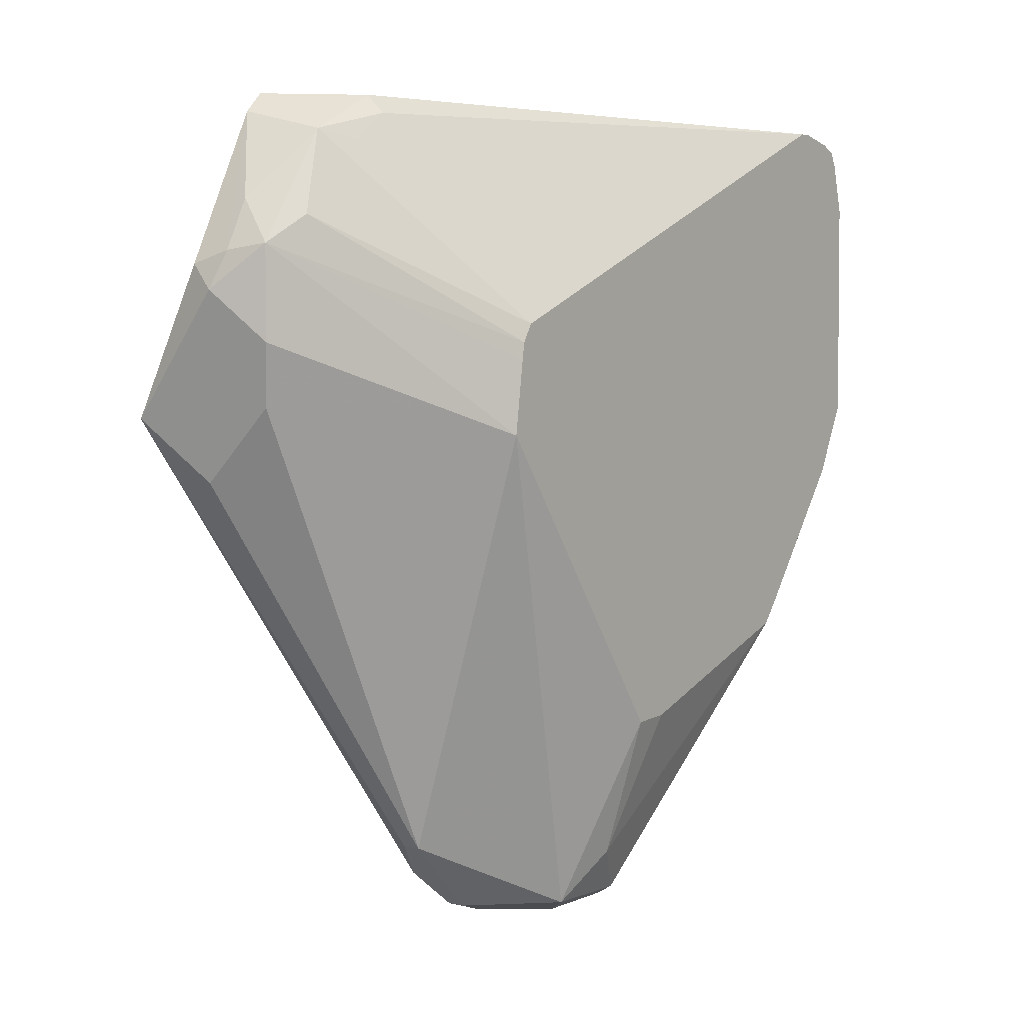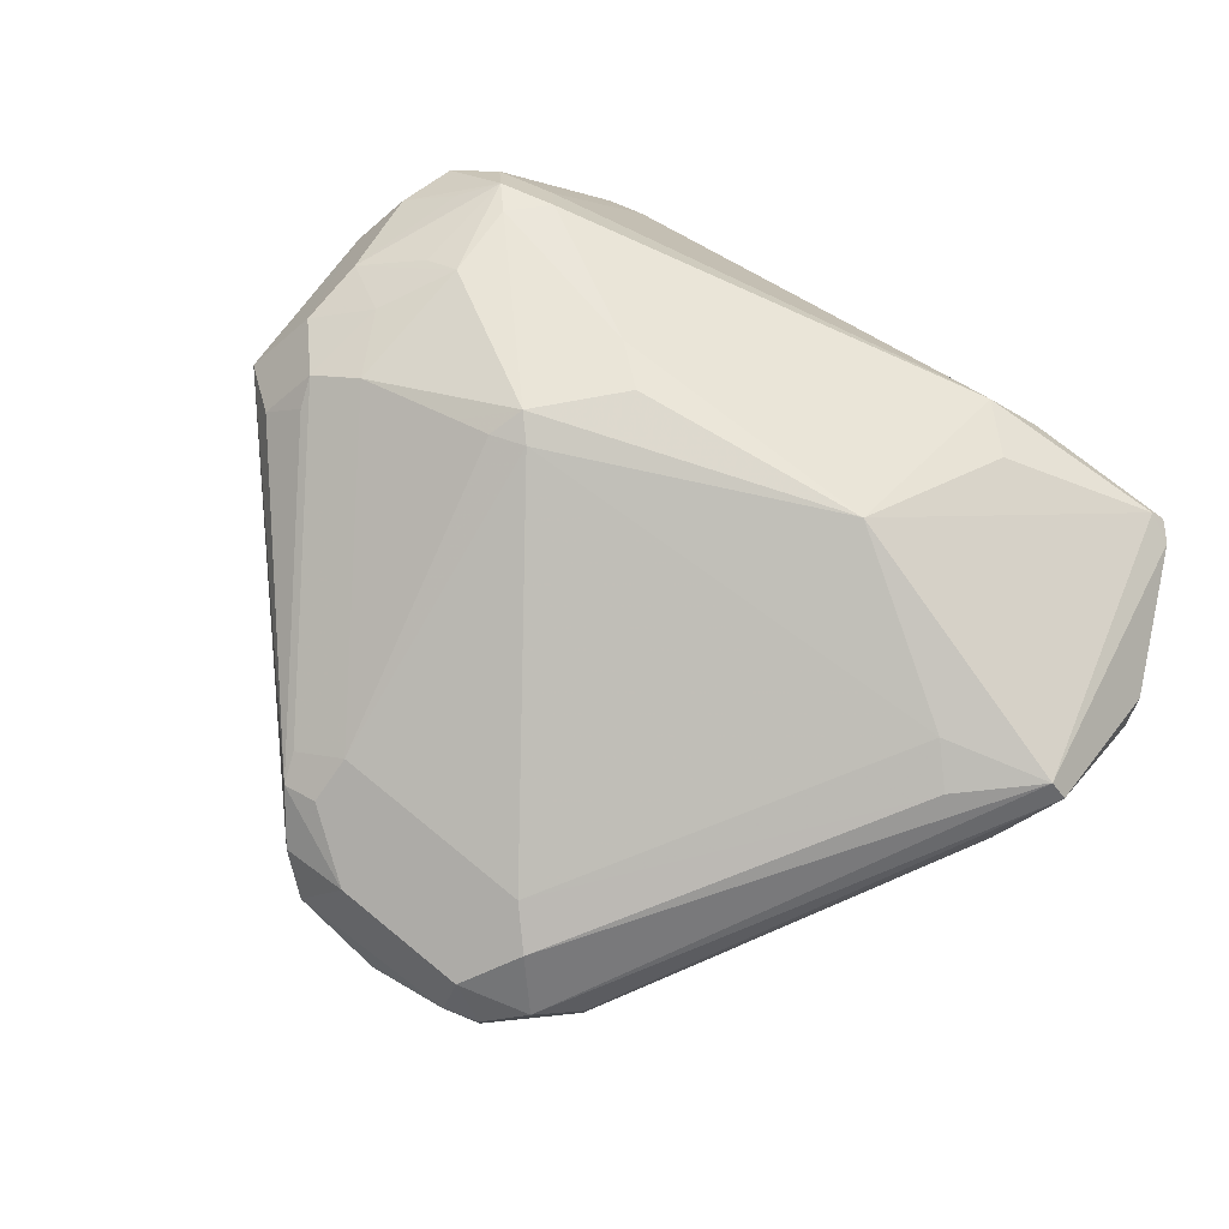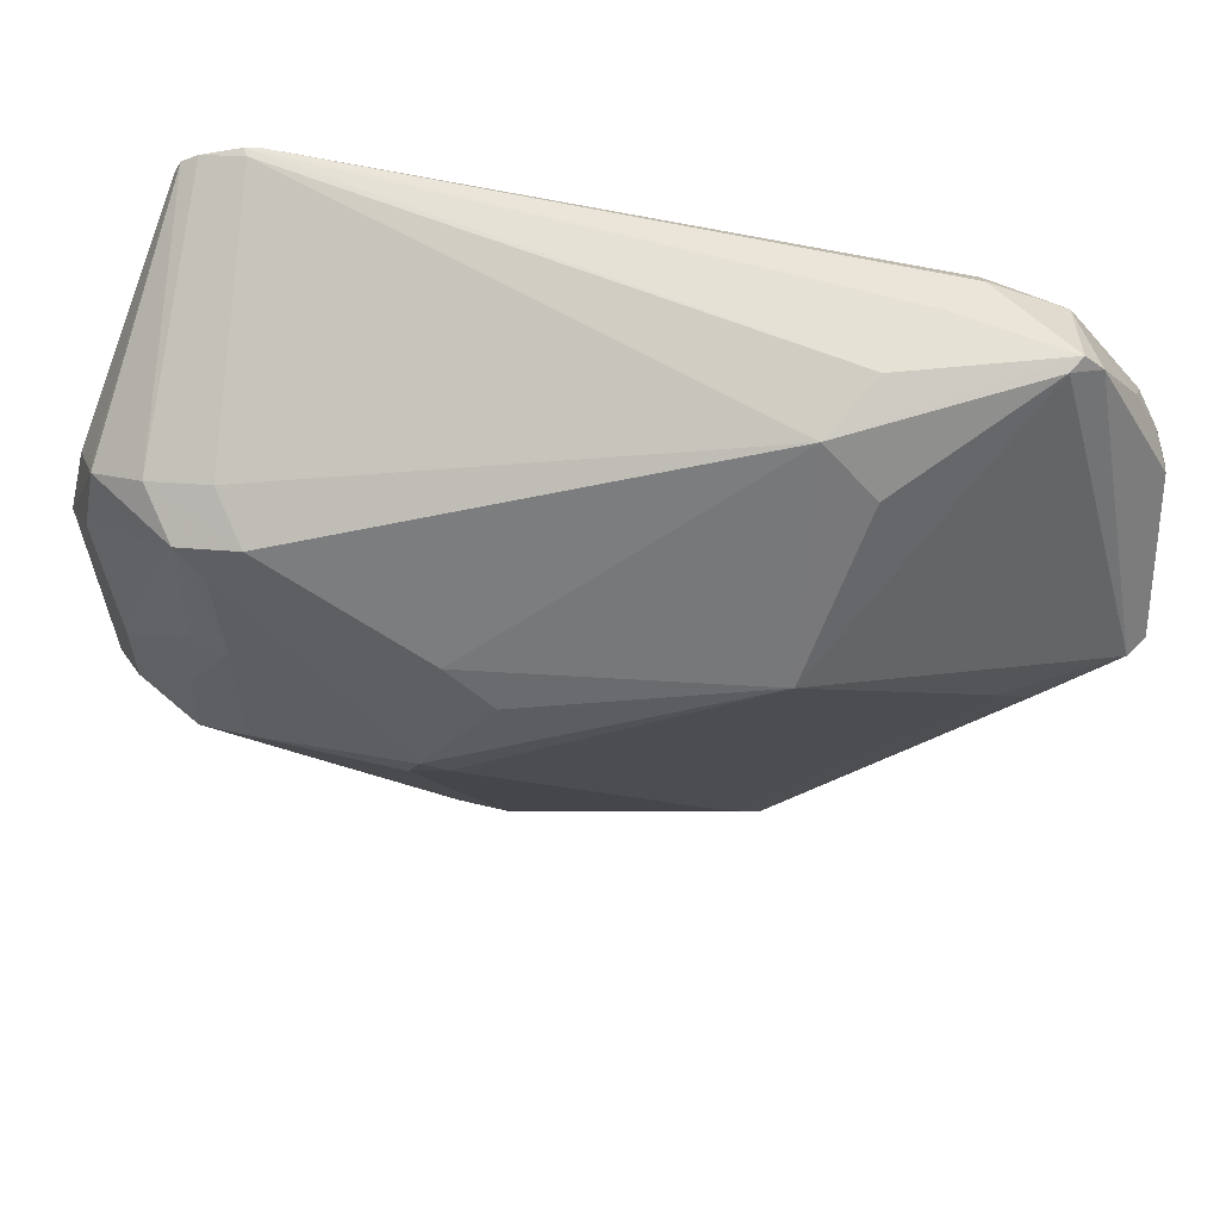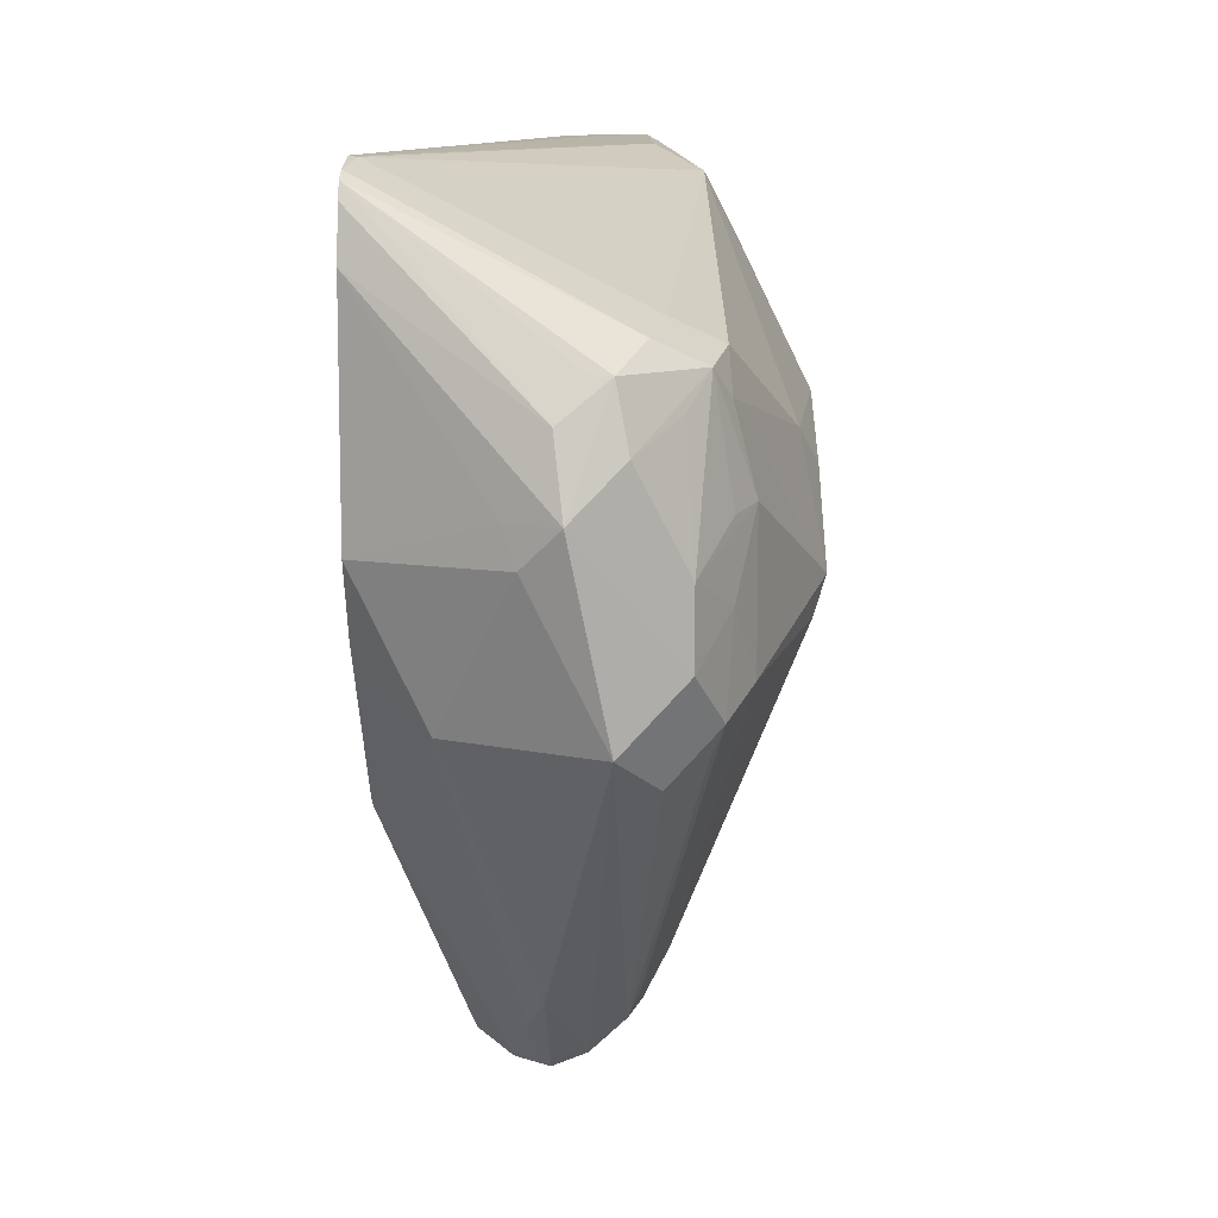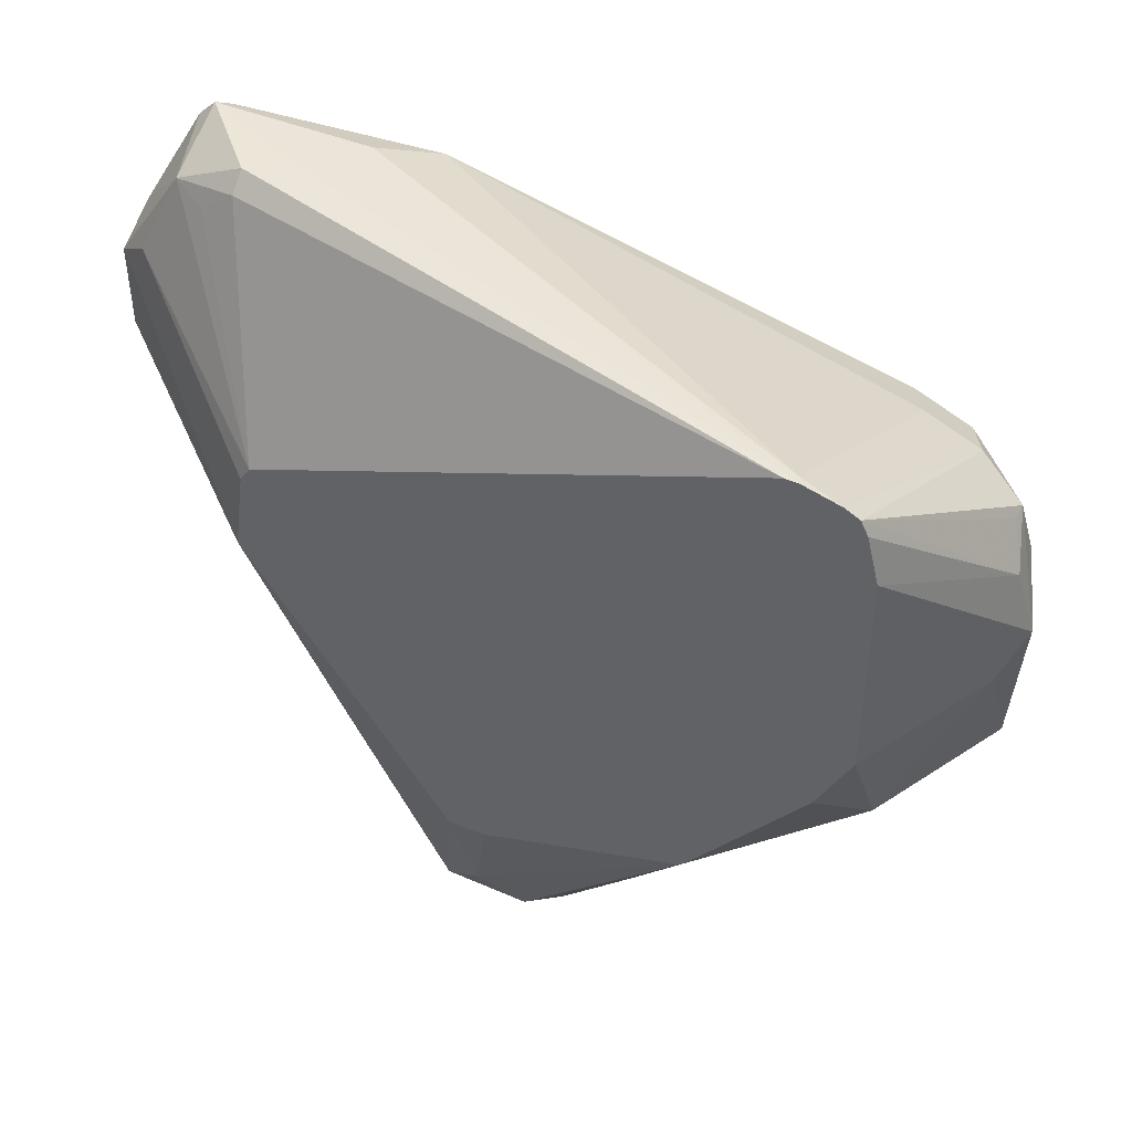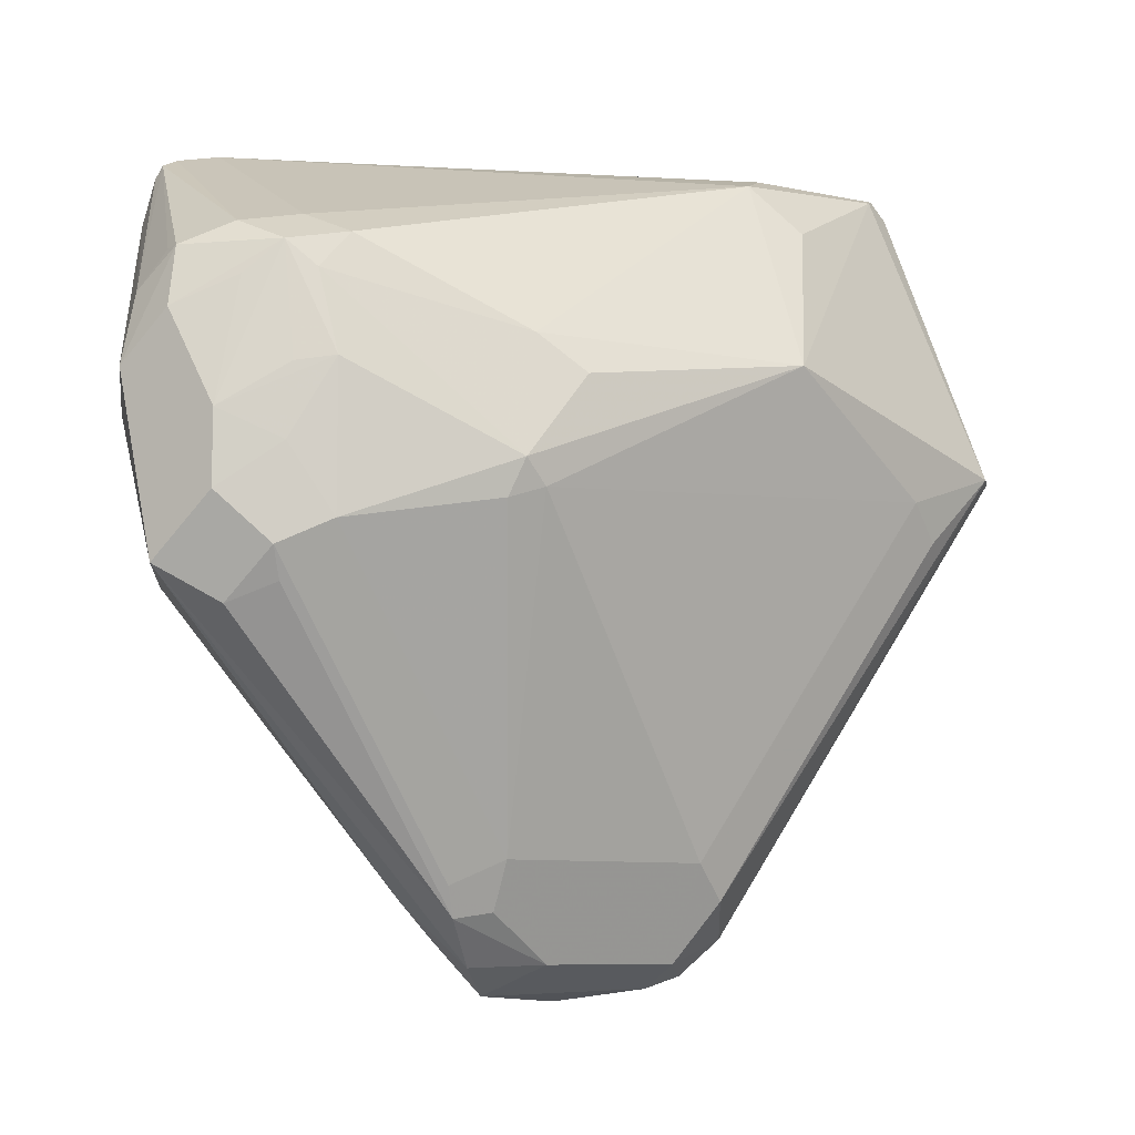
<metadata>
{"format":"obj","ext":"obj","renderer":"f3d","projection":"perspective","resolution":1024,"background":"white","views":[{"elev":4.3,"azim":-53.1,"up":"+Z"},{"elev":76.2,"azim":-140.9,"up":"+Y"},{"elev":59.0,"azim":180.0,"up":"+Z"},{"elev":10.7,"azim":92.4,"up":"+Z"},{"elev":46.5,"azim":26.5,"up":"+Z"},{"elev":-8.3,"azim":147.8,"up":"+Z"}]}
</metadata>
<code>
v -0.03265 0.7512 -0.1574
v -0.008924 0.7572 -0.1559
v -0.01559 0.7482 -0.1559
v -0.02228 0.7393 -0.1514
v -0.04453 0.7393 -0.1514
v -0.04751 0.7542 -0.1544
v -0.05344 0.7601 -0.1544
v -0.01783 0.7601 -0.1544
v -0.01783 0.772 -0.1485
v -1.656e-05 0.7661 -0.1492
v -0.00447 0.7572 -0.1514
v 0.002221 0.7527 -0.1425
v 0.02764 0.7225 -0.08568
v -0.03265 0.7334 -0.1396
v -0.05641 0.7453 -0.1455
v -0.06234 0.7572 -0.1514
v -0.03359 0.7225 -0.1048
v -0.0862 0.7225 -0.03059
v -0.05344 0.772 -0.1485
v -0.06234 0.7616 -0.1514
v -1.656e-05 0.7779 -0.1366
v 0.008891 0.775 -0.1381
v 0.06679 0.775 -0.08017
v 0.0846 0.775 -0.06235
v 0.01334 0.7572 -0.1336
v 0.06679 0.7393 -0.06235
v 0.03221 0.7225 -0.07996
v -0.02416 0.7225 -0.1042
v -0.08016 0.7572 -0.1336
v -0.08374 0.7225 -0.01296
v -0.1336 0.7572 0.01336
v -0.1336 0.7572 -0.008921
v -0.1306 0.7601 -0.02377
v -0.05344 0.7839 -0.1247
v -0.07125 0.7661 -0.1425
v -0.06234 0.7794 -0.1336
v -1.656e-05 0.7839 -0.1247
v 0.01187 0.7779 -0.1306
v 0.06531 0.7957 -0.05938
v 0.06233 0.7928 -0.06679
v 0.07124 0.7839 -0.07126
v 0.07719 0.7898 -0.04752
v 0.08312 0.7779 -0.05938
v 0.08908 0.7661 -0.01783
v 0.0846 0.7572 -0.02674
v 0.06656 0.7225 -0.02767
v 0.05788 0.7225 -0.04548
v -0.1306 0.7779 -0.04158
v -0.08016 0.7616 -0.1336
v -0.08313 0.7225 -0.008941
v -0.1306 0.7661 0.02374
v -0.1366 0.7661 0.01186
v -0.1396 0.769 0.002957
v -0.1247 0.7527 0.02003
v -0.1158 0.7572 0.04008
v -0.1366 0.772 -0.01189
v -0.1158 0.7972 -0.04455
v -0.1069 0.8017 -0.03564
v 0.008891 0.815 -0.04455
v -0.1381 0.7928 -0.02674
v -0.1336 0.7972 -0.02674
v 0.0178 0.8136 -0.04752
v 0.0267 0.8106 -0.049
v 0.05343 0.8017 -0.05346
v 0.06345 0.7972 -0.03676
v 0.07719 0.7898 -0.02971
v 0.08312 0.7779 -0.005951
v 0.08015 0.775 0.008896
v 0.0846 0.7638 -1.249e-05
v 0.06634 0.7225 0.02764
v 0.08312 0.7542 -0.01783
v -0.1366 0.7898 -0.02971
v -0.08047 0.7225 -0.004618
v -0.1202 0.775 0.04453
v -0.1381 0.775 0.008896
v -0.1069 0.7527 0.03784
v -0.09797 0.7527 0.04453
v -0.09797 0.7572 0.04899
v -0.1158 0.775 0.04899
v -0.06234 0.815 -0.008921
v 0.01484 0.8165 -0.03861
v -0.1128 0.7779 0.0475
v 0.05343 0.8017 -0.01783
v 0.07026 0.7878 0.0009773
v 0.06202 0.7972 -0.01926
v 0.06233 0.7928 0.008896
v 0.08015 0.7705 0.008896
v 0.06829 0.7809 0.01483
v 0.06142 0.7225 0.0436
v 0.06327 0.7225 0.03984
v 0.04508 0.7225 0.04776
v -0.08906 0.7638 0.04899
v -0.07718 0.7779 0.0475
v -0.06532 0.7898 0.04156
v -0.07718 0.7957 0.02968
v 0.008891 0.8106 -0.008921
v -0.002232 0.815 -0.01783
v 0.05598 0.7966 0.002533
v 0.0475 0.7957 0.01186
v 0.05343 0.7839 0.0178
v 0.0475 0.7245 0.0475
v 0.05766 0.7225 0.04546
v 0.04835 0.7225 0.04772
f 55 73 76
f 54 73 55
f 53 75 60
f 51 74 52
f 53 60 72
f 52 74 75
f 52 75 53
f 55 76 77
f 53 72 56
f 55 77 78
f 61 75 74
f 55 79 74
f 57 61 58
f 58 61 80
f 58 80 59
f 59 81 62
f 59 80 81
f 60 75 61
f 51 55 74
f 61 74 82
f 61 82 80
f 55 78 79
f 50 73 54
f 44 69 70
f 48 72 49
f 62 81 63
f 37 59 62
f 37 62 63
f 37 63 64
f 37 64 39
f 37 39 38
f 39 64 65
f 39 65 42
f 39 42 41
f 39 41 40
f 49 72 60
f 42 66 44
f 42 65 66
f 44 67 68
f 44 68 69
f 44 70 71
f 44 71 45
f 44 66 67
f 45 71 46
f 46 71 70
f 36 61 57
f 48 56 72
f 42 44 43
f 63 81 64
f 80 96 97
f 64 81 83
f 80 97 81
f 81 97 96
f 81 96 98
f 81 98 83
f 82 94 95
f 83 98 86
f 83 86 85
f 86 98 99
f 86 99 88
f 88 99 100
f 88 100 101
f 88 101 102
f 88 102 89
f 91 103 92
f 92 103 93
f 93 103 101
f 93 101 94
f 94 99 96
f 94 101 100
f 94 100 99
f 35 61 36
f 80 94 96
f 80 95 94
f 80 82 95
f 79 94 82
f 65 83 66
f 66 84 67
f 66 83 85
f 66 85 86
f 66 86 84
f 67 84 86
f 67 86 68
f 68 87 69
f 68 86 88
f 68 88 89
f 64 83 65
f 68 89 87
f 69 89 90
f 69 90 70
f 73 77 76
f 73 91 77
f 74 79 82
f 77 91 78
f 78 92 79
f 78 91 92
f 79 92 93
f 79 93 94
f 69 87 89
f 35 60 61
f 1 4 5
f 34 59 37
f 9 19 34
f 9 34 37
f 9 37 21
f 9 21 22
f 9 22 10
f 10 22 23
f 10 23 24
f 10 24 25
f 10 25 11
f 11 25 12
f 12 25 26
f 12 26 13
f 13 26 27
f 13 27 47
f 13 47 46
f 13 46 70
f 13 70 90
f 13 90 89
f 13 89 102
f 13 102 103
f 13 103 91
f 7 20 19
f 7 16 20
f 7 9 8
f 7 19 9
f 96 99 98
f 1 2 3
f 1 3 4
f 1 5 6
f 1 6 7
f 1 7 2
f 2 7 8
f 2 8 9
f 2 9 10
f 2 10 11
f 13 91 73
f 2 11 12
f 3 12 13
f 3 13 4
f 4 14 5
f 4 13 14
f 5 15 16
f 5 16 7
f 5 7 6
f 5 14 17
f 5 17 18
f 5 18 15
f 2 12 3
f 35 49 60
f 13 73 50
f 13 30 18
f 24 44 45
f 24 45 26
f 24 26 25
f 26 45 46
f 26 46 47
f 26 47 27
f 29 33 48
f 29 48 49
f 30 50 31
f 31 51 52
f 31 52 53
f 31 53 32
f 31 50 54
f 31 54 55
f 31 55 51
f 32 53 56
f 32 56 33
f 33 56 48
f 34 36 57
f 34 57 58
f 34 58 59
f 24 43 44
f 24 42 43
f 24 41 42
f 23 41 24
f 13 18 17
f 13 17 28
f 13 28 14
f 14 28 17
f 15 18 29
f 15 29 16
f 16 29 49
f 16 49 35
f 16 35 20
f 18 30 31
f 13 50 30
f 18 31 32
f 18 33 29
f 19 20 35
f 19 35 36
f 19 36 34
f 21 37 38
f 21 38 22
f 22 38 39
f 22 39 40
f 22 40 41
f 22 41 23
f 18 32 33
f 101 103 102

</code>
